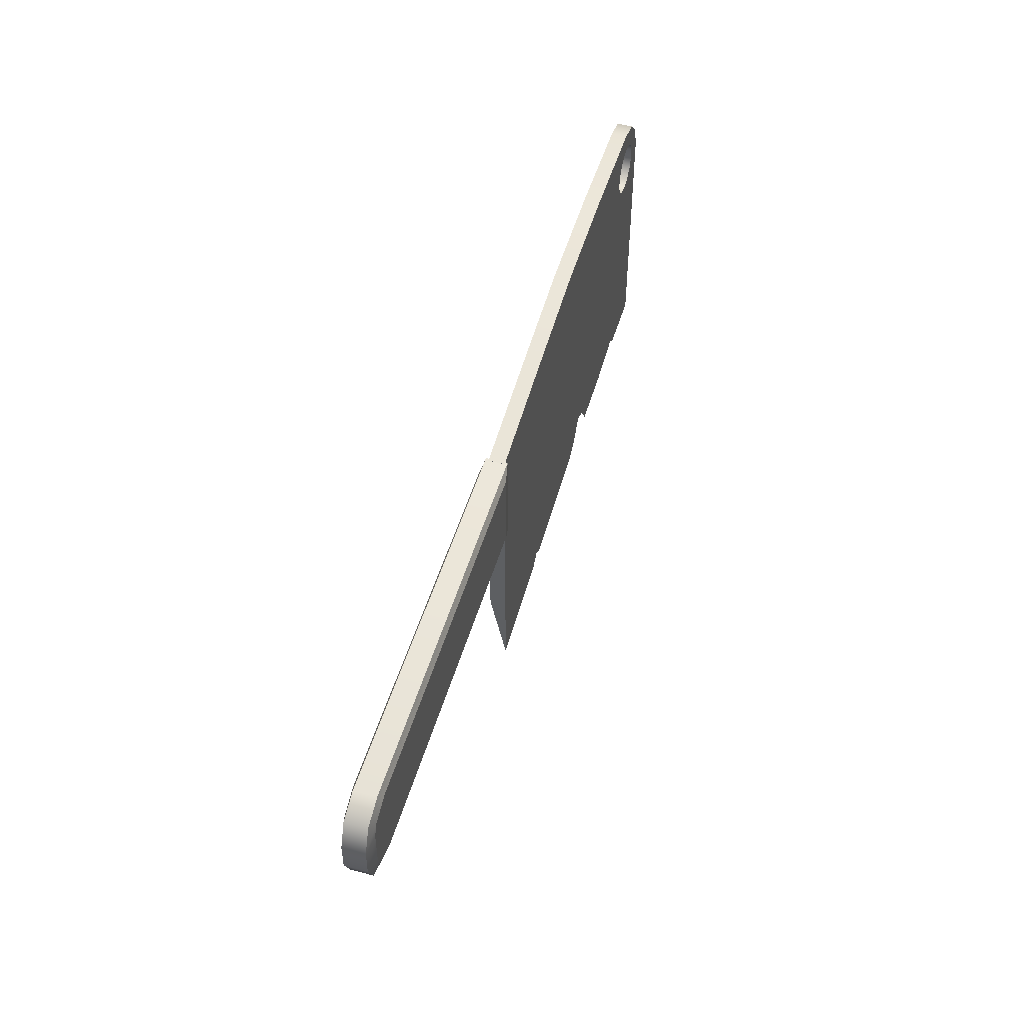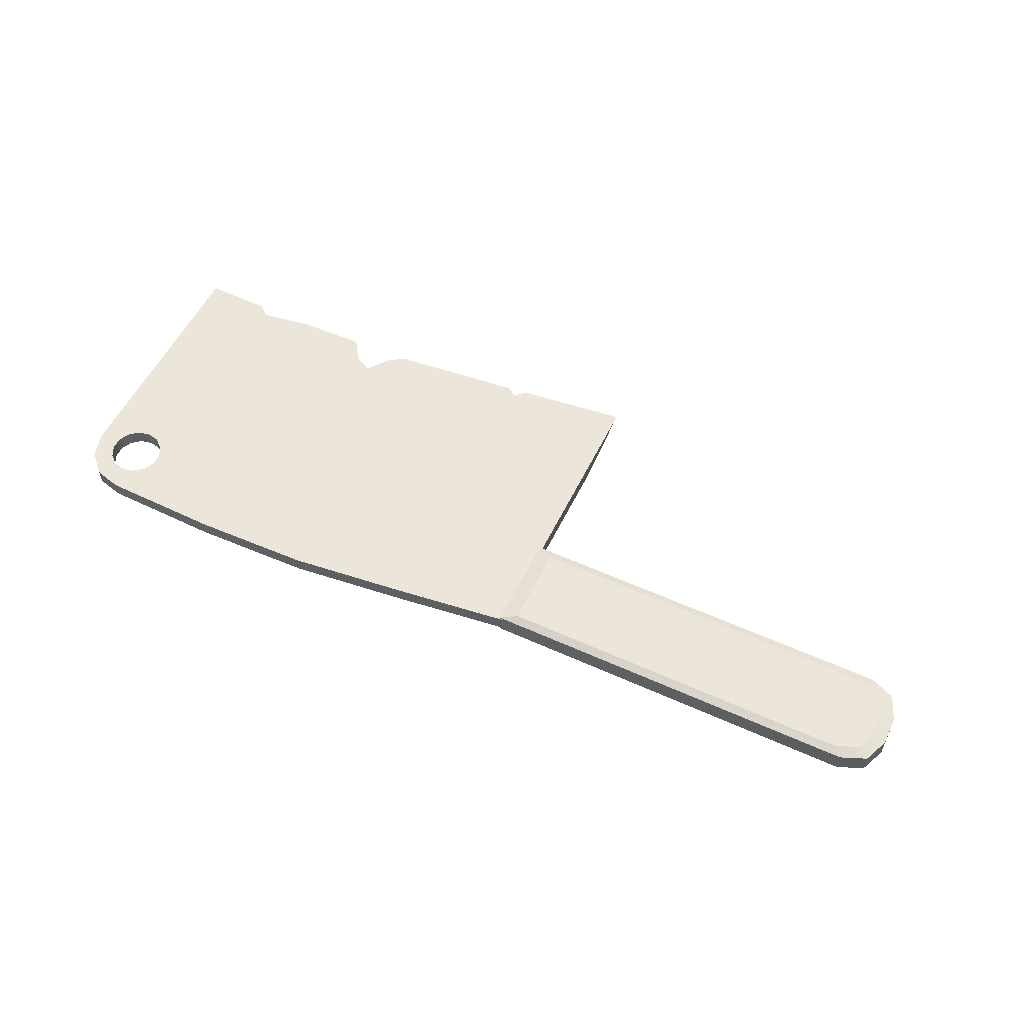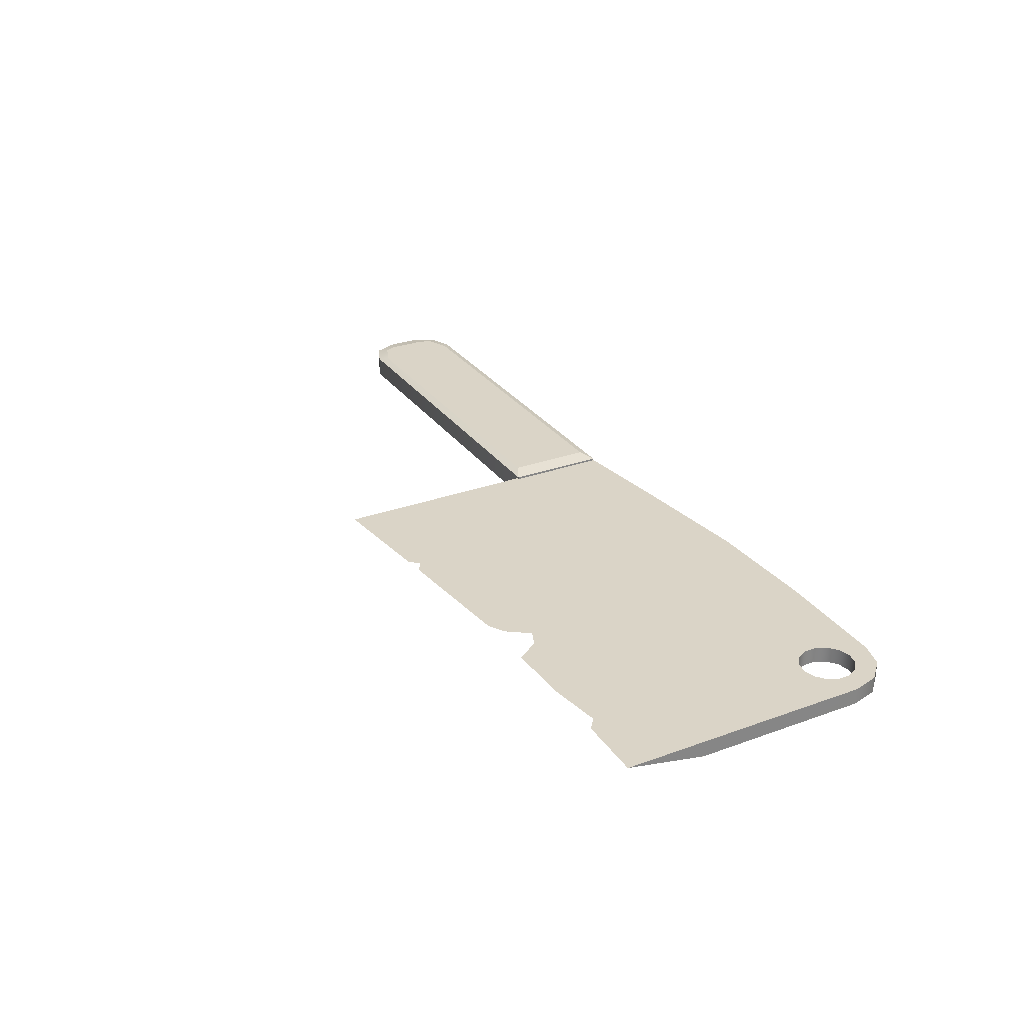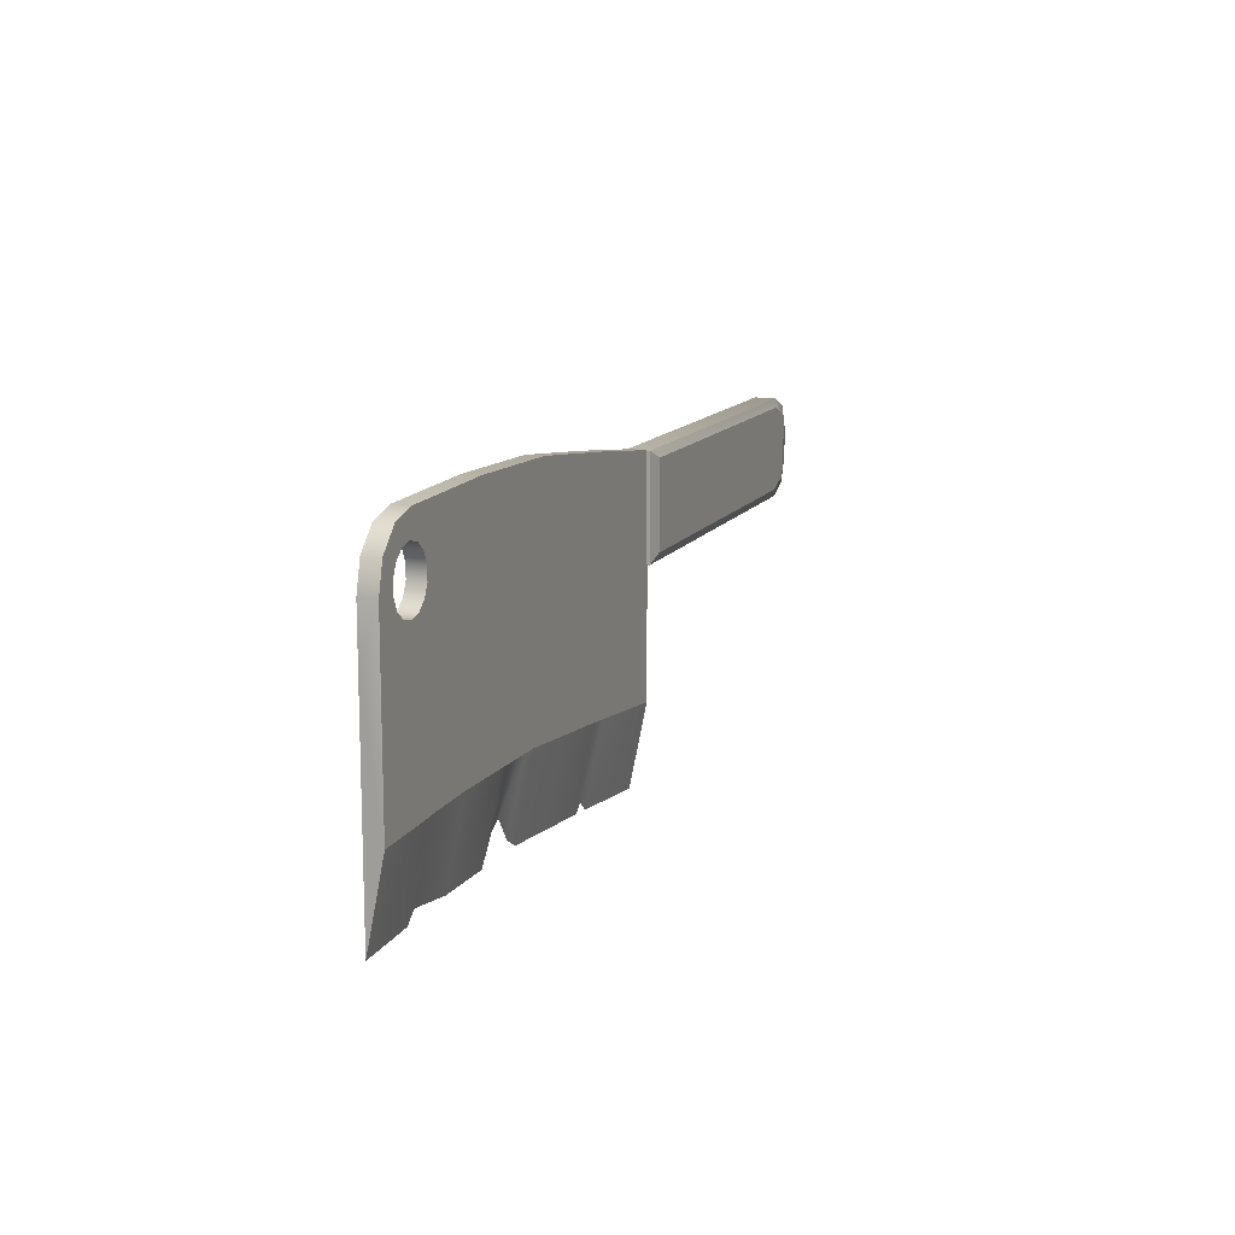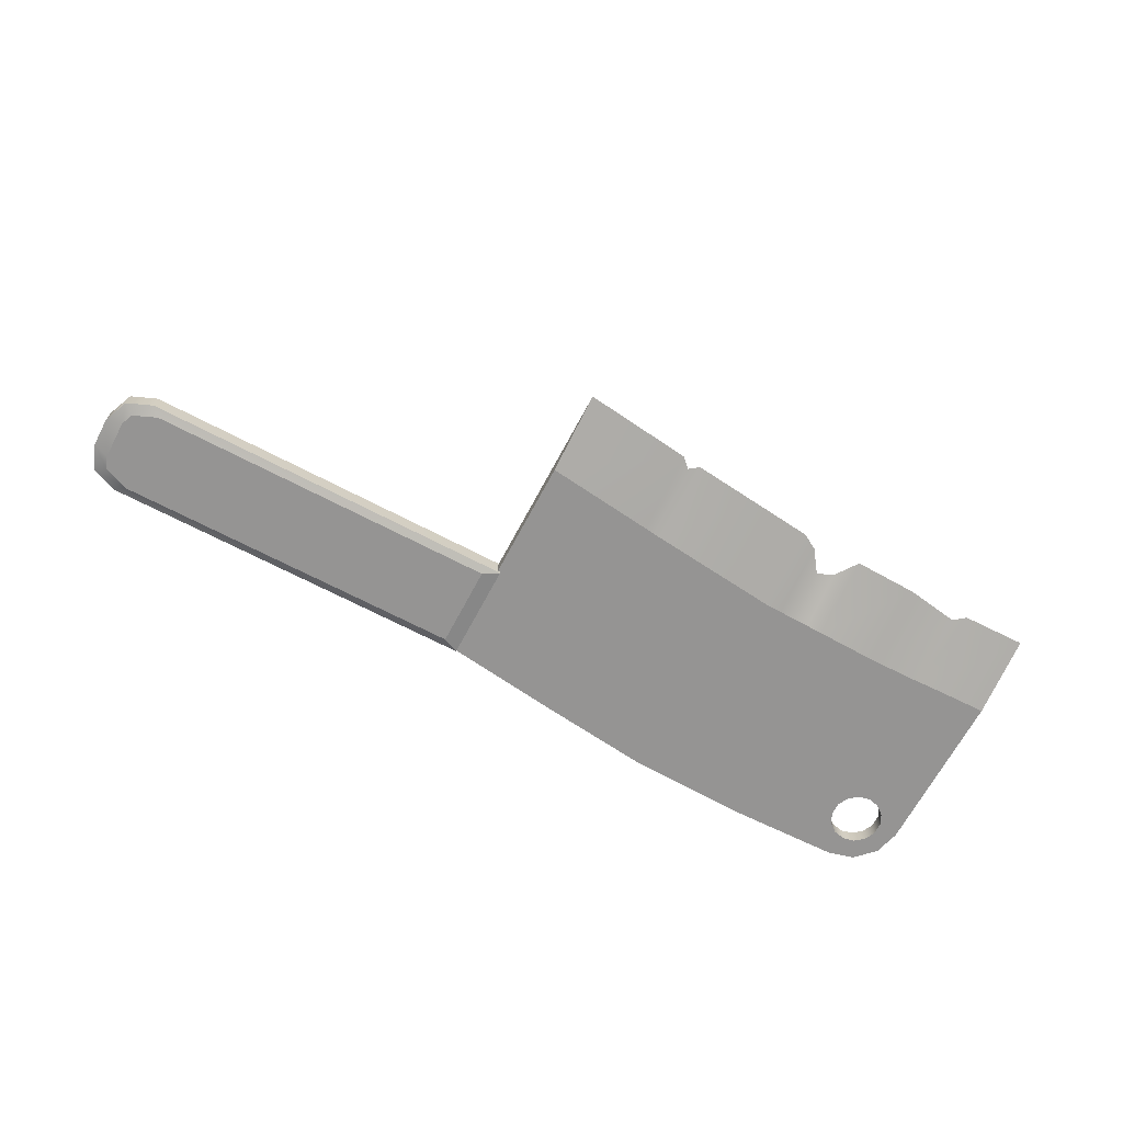
<metadata>
{"format":"obj","ext":"obj","renderer":"f3d","projection":"perspective","resolution":1024,"background":"white","views":[{"elev":50.3,"azim":-73.7,"up":"+Y"},{"elev":55.1,"azim":-154.4,"up":"+Z"},{"elev":28.9,"azim":61.5,"up":"+Z"},{"elev":12.7,"azim":110.2,"up":"+Y"},{"elev":-67.1,"azim":-27.9,"up":"+Z"}]}
</metadata>
<code>
o Cube_Cube.001
v -0.08051 0.109 0.06447
v -0.0108 0.07415 0.05125
v -0.08051 0.4617 0.06447
v -0.0108 0.4966 0.05125
v -0.08051 0.109 -0.05302
v -0.0108 0.07415 -0.0398
v -0.08051 0.4617 -0.05302
v -0.0108 0.4966 -0.0398
v -1.589 0.1091 0.06447
v -1.627 0.07415 0.05125
v -1.711 0.2036 0.06447
v -1.777 0.2248 0.05125
v -1.689 0.1512 0.06447
v -1.733 0.1183 0.05125
v -1.711 0.3672 0.06447
v -1.777 0.3459 0.05125
v -1.627 0.4966 0.05125
v -1.589 0.4616 0.06447
v -1.733 0.4525 0.05125
v -1.689 0.4195 0.06447
v -1.589 0.1091 -0.05302
v -1.627 0.07415 -0.0398
v -1.711 0.2036 -0.05302
v -1.777 0.2248 -0.0398
v -1.689 0.1512 -0.05302
v -1.733 0.1183 -0.0398
v -1.711 0.3672 -0.05302
v -1.777 0.3459 -0.0398
v -1.627 0.4966 -0.0398
v -1.589 0.4616 -0.05302
v -1.733 0.4525 -0.0398
v -1.689 0.4195 -0.05302
v -0.0216 -0.7898 0.04225
v 2.19 -0.6696 0.04225
v -0.0216 0.4973 0.04225
v -0.0216 0.4973 -0.02636
v -0.0216 0.07618 0.04225
v 2.19 0.1964 0.04225
v -0.0216 -0.4485 -0.02636
v 2.19 -0.3283 -0.02636
v 2.19 0.3944 0.04225
v 1.967 0.6175 0.04225
v 2.16 0.506 0.04225
v 2.079 0.5876 0.04225
v 1.967 0.6175 -0.02636
v 2.19 0.3944 -0.02636
v 2.079 0.5876 -0.02636
v 2.16 0.506 -0.02636
v -0.0216 0.07682 -0.02636
v 1.986 0.5208 -0.02636
v 1.986 0.5208 0.04225
v 1.936 0.5094 0.04225
v 1.936 0.5094 -0.02636
v 1.896 0.4774 0.04225
v 1.896 0.4774 -0.02636
v 1.874 0.4312 -0.02636
v 1.874 0.4312 0.04225
v 1.874 0.38 0.04225
v 1.874 0.38 -0.02636
v 1.896 0.3338 0.04225
v 1.896 0.3338 -0.02636
v 1.936 0.3018 0.04225
v 1.936 0.3018 -0.02636
v 1.986 0.2904 0.04225
v 1.986 0.2904 -0.02636
v 2.036 0.3018 0.04225
v 2.036 0.3018 -0.02636
v 2.076 0.3338 0.04225
v 2.076 0.3338 -0.02636
v 2.098 0.38 0.04225
v 2.098 0.38 -0.02636
v 2.098 0.4312 0.04225
v 2.098 0.4312 -0.02636
v 2.076 0.4774 0.04225
v 2.076 0.4774 -0.02636
v 2.036 0.5094 -0.02636
v 2.036 0.5094 0.04225
v 1.47 0.6299 0.04225
v 0.9728 0.617 0.04225
v 0.4756 0.5604 0.04225
v 1.47 0.6299 -0.02636
v 0.9728 0.617 -0.02636
v 0.4756 0.5604 -0.02636
v 0.5314 -0.7267 0.04225
v 1.084 -0.6701 0.04225
v 1.637 -0.6572 0.04225
v 1.637 -0.3159 -0.02636
v 1.084 -0.3288 -0.02636
v 0.5314 -0.3854 -0.02636
v 1.361 -0.6636 0.04225
v 1.361 -0.3224 -0.02636
v 1.914 -0.6634 0.04225
v 1.914 -0.3221 -0.02636
v 0.8078 -0.6984 0.04225
v 0.8078 -0.3571 -0.02636
v 0.4462 -0.3951 -0.02636
v 0.4462 -0.7364 0.04225
v 0.4888 -0.6956 0.04225
v 0.4888 -0.3903 -0.02636
v 1.223 -0.3256 -0.02636
v 1.223 -0.5361 0.04225
v 1.153 -0.3272 -0.02636
v 1.153 -0.6309 0.04225
v 1.292 -0.5655 0.04225
v 1.292 -0.324 -0.02636
v 1.863 -0.319 -0.02636
v 1.863 -0.6231 0.04225
v -0.0108 0.4966 0.05125
v -0.0108 0.4966 0.05125
v -0.0108 0.4966 0.05125
v -0.0108 0.07415 0.05125
v -0.0108 0.07415 0.05125
v -0.0108 0.07415 0.05125
v -1.689 0.4195 0.06447
v -1.711 0.3672 0.06447
v -0.08051 0.109 0.06447
v -0.08051 0.109 0.06447
v -0.08051 0.4617 -0.05302
v -0.08051 0.4617 -0.05302
v -0.0108 0.4966 -0.0398
v -0.0108 0.4966 -0.0398
v -0.0108 0.4966 -0.0398
v -0.0108 0.07415 -0.0398
v -0.0108 0.07415 -0.0398
v -0.0108 0.07415 -0.0398
v -0.08051 0.109 -0.05302
v -0.08051 0.109 -0.05302
v -1.689 0.4195 -0.05302
v -1.711 0.3672 -0.05302
v -1.777 0.3459 -0.0398
v -1.733 0.4525 -0.0398
v -1.589 0.4616 -0.05302
v -1.627 0.4966 -0.0398
v -0.08051 0.4617 0.06447
v -0.08051 0.4617 0.06447
v -1.589 0.4616 0.06447
v -1.627 0.07415 0.05125
v -1.733 0.1183 0.05125
v -1.777 0.3459 0.05125
v -1.733 0.4525 0.05125
v -1.777 0.2248 0.05125
v -1.711 0.2036 -0.05302
v -1.689 0.1512 -0.05302
v -1.733 0.1183 -0.0398
v -1.777 0.2248 -0.0398
v -1.689 0.1512 0.06447
v -1.589 0.1091 0.06447
v -1.589 0.1091 -0.05302
v -1.627 0.07415 -0.0398
v -1.627 0.4966 0.05125
v -1.711 0.2036 0.06447
v -0.0216 0.07618 0.04225
v -0.0216 -0.7898 0.04225
v -0.0216 -0.7898 0.04225
v -0.0216 0.4973 -0.02636
v -0.0216 0.4973 -0.02636
v -0.0216 0.4973 0.04225
v -0.0216 0.4973 0.04225
v -0.0216 0.07682 -0.02636
v 2.19 -0.3283 -0.02636
v 2.19 -0.3283 -0.02636
v 2.19 -0.6696 0.04225
v 2.19 -0.6696 0.04225
v 2.19 0.1964 0.04225
v -0.0216 -0.4485 -0.02636
v -0.0216 -0.4485 -0.02636
v 2.16 0.506 0.04225
v 2.19 0.3944 0.04225
v 2.19 0.3944 -0.02636
v 2.16 0.506 -0.02636
v 2.079 0.5876 0.04225
v 2.079 0.5876 -0.02636
v 1.967 0.6175 0.04225
v 1.967 0.6175 -0.02636
v 0.4756 0.5604 0.04225
v 0.4756 0.5604 -0.02636
v 1.914 -0.6634 0.04225
v 1.986 0.5208 0.04225
v 1.936 0.5094 0.04225
v 1.936 0.5094 -0.02636
v 1.986 0.5208 -0.02636
v 1.896 0.4774 0.04225
v 1.896 0.4774 -0.02636
v 1.874 0.4312 0.04225
v 1.874 0.4312 -0.02636
v 1.874 0.38 0.04225
v 1.874 0.38 -0.02636
v 1.896 0.3338 0.04225
v 1.896 0.3338 -0.02636
v 1.936 0.3018 0.04225
v 1.936 0.3018 -0.02636
v 1.986 0.2904 0.04225
v 1.986 0.2904 -0.02636
v 2.036 0.3018 0.04225
v 2.036 0.3018 -0.02636
v 2.076 0.3338 0.04225
v 2.076 0.3338 -0.02636
v 2.098 0.38 0.04225
v 2.098 0.38 -0.02636
v 2.098 0.4312 0.04225
v 2.098 0.4312 -0.02636
v 2.076 0.4774 0.04225
v 2.076 0.4774 -0.02636
v 2.036 0.5094 0.04225
v 2.036 0.5094 -0.02636
v 1.47 0.6299 0.04225
v 0.9728 0.617 0.04225
v 1.47 0.6299 -0.02636
v 0.9728 0.617 -0.02636
v 0.8078 -0.6984 0.04225
v 1.084 -0.6701 0.04225
v 1.361 -0.6636 0.04225
v 1.637 -0.6572 0.04225
v 1.863 -0.319 -0.02636
v 1.637 -0.3159 -0.02636
v 1.153 -0.3272 -0.02636
v 1.084 -0.3288 -0.02636
v 0.8078 -0.3571 -0.02636
v 0.5314 -0.3854 -0.02636
v 1.292 -0.5655 0.04225
v 1.361 -0.3224 -0.02636
v 1.863 -0.6231 0.04225
v 1.914 -0.3221 -0.02636
v 0.5314 -0.7267 0.04225
v 0.4462 -0.3951 -0.02636
v 0.4888 -0.6956 0.04225
v 0.4888 -0.3903 -0.02636
v 0.4462 -0.7364 0.04225
v 1.292 -0.324 -0.02636
v 1.223 -0.3256 -0.02636
v 1.153 -0.6309 0.04225
v 1.223 -0.5361 0.04225
f 148 30 119 127
f 9 10 112 116
f 146 147 136 20
f 143 32 30 148
f 26 138 141 24
f 134 109 150 18
f 22 124 113 137
f 129 32 143 23
f 22 137 138 26
f 147 117 135 136
f 120 123 126 118
f 128 27 130 131
f 122 108 111 125
f 132 128 131 133
f 142 25 144 145
f 110 3 1 2
f 25 21 149 144
f 115 139 12 151
f 27 142 145 130
f 151 12 14 13
f 21 5 6 149
f 7 132 133 121
f 114 140 139 115
f 19 17 29 31
f 13 14 10 9
f 15 11 146 20
f 29 17 4 8
f 18 150 140 114
f 16 19 31 28
f 24 141 16 28
f 206 42 174 208
f 205 181 47
f 152 165 153
f 160 164 162
f 157 155 159 152
f 173 178 44
f 168 169 170 167
f 167 170 172 171
f 171 172 174 42
f 169 168 164 160
f 44 77 43
f 158 37 184
f 203 205 47
f 203 48 73
f 152 159 165
f 187 156 185
f 181 45 47
f 185 156 183
f 180 45 181
f 178 173 179
f 37 186 184
f 158 179 173 78 207 175
f 50 51 52 53
f 52 182 55 53
f 55 182 57 56
f 56 57 58 59
f 59 58 188 61
f 61 188 62 63
f 63 62 64 65
f 65 64 66 67
f 67 66 68 69
f 69 68 70 71
f 71 70 72 201
f 201 72 74 75
f 75 74 204 76
f 51 50 76 204
f 179 158 54
f 60 154 190
f 184 54 158
f 43 77 202
f 73 48 46
f 45 180 156 176 209 81
f 47 48 203
f 183 156 180
f 156 187 49
f 46 161 199
f 199 161 197
f 197 161 195
f 195 161 193
f 193 161 223
f 166 49 189
f 189 49 187
f 189 191 166
f 191 193 166
f 199 73 46
f 77 44 178
f 202 200 43
f 200 198 41
f 41 196 38
f 163 196 194
f 194 192 163
f 192 190 163
f 154 228 98 190
f 154 60 186
f 196 41 198
f 41 43 200
f 186 37 154
f 35 80 83 36
f 80 79 82 83
f 79 206 208 82
f 222 213 215 214
f 231 211 217 216
f 210 224 219 218
f 213 212 221 215
f 34 177 93 40
f 211 210 218 217
f 97 33 39 225
f 226 97 225 227
f 224 226 227 219
f 220 232 230 229
f 232 231 216 230
f 212 220 229 221
f 177 222 214 93
f 223 106 193
f 106 87 193
f 87 91 193
f 91 105 193
f 105 100 193
f 100 102 193
f 102 88 193
f 88 95 193
f 95 89 193
f 89 99 193
f 99 96 193
f 96 166 193
f 190 92 163
f 101 94 103
f 94 190 84
f 84 190 98
f 103 94 85
f 94 101 190
f 92 190 107
f 107 190 86
f 86 190 90
f 90 190 104
f 104 190 101
f 38 196 163

</code>
